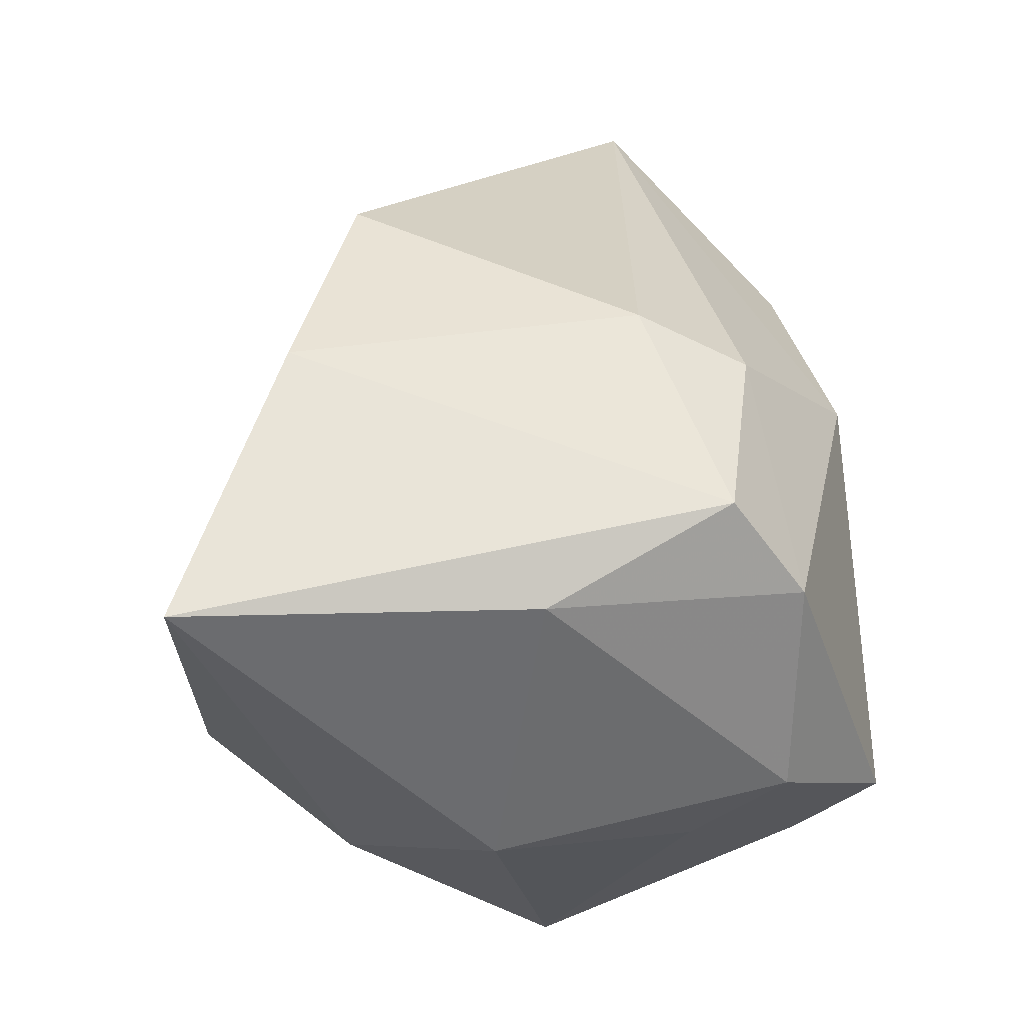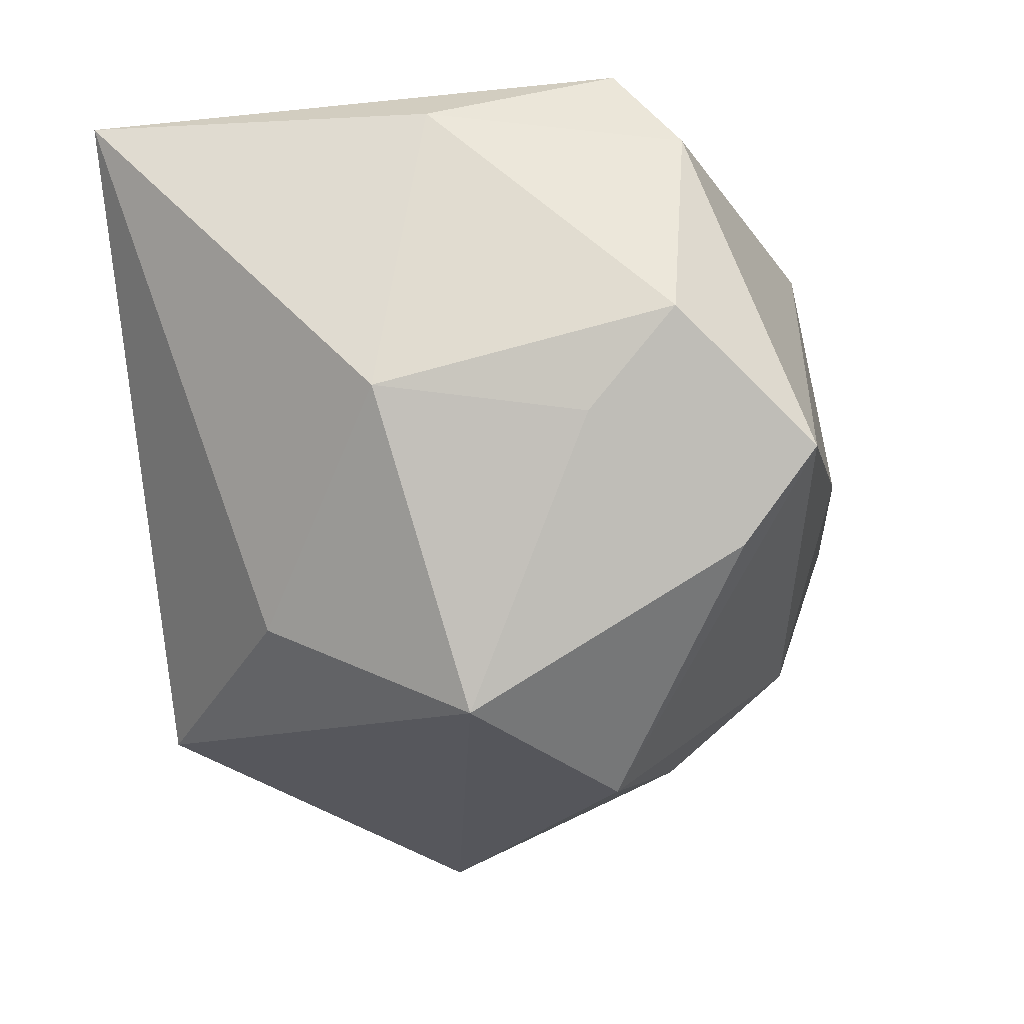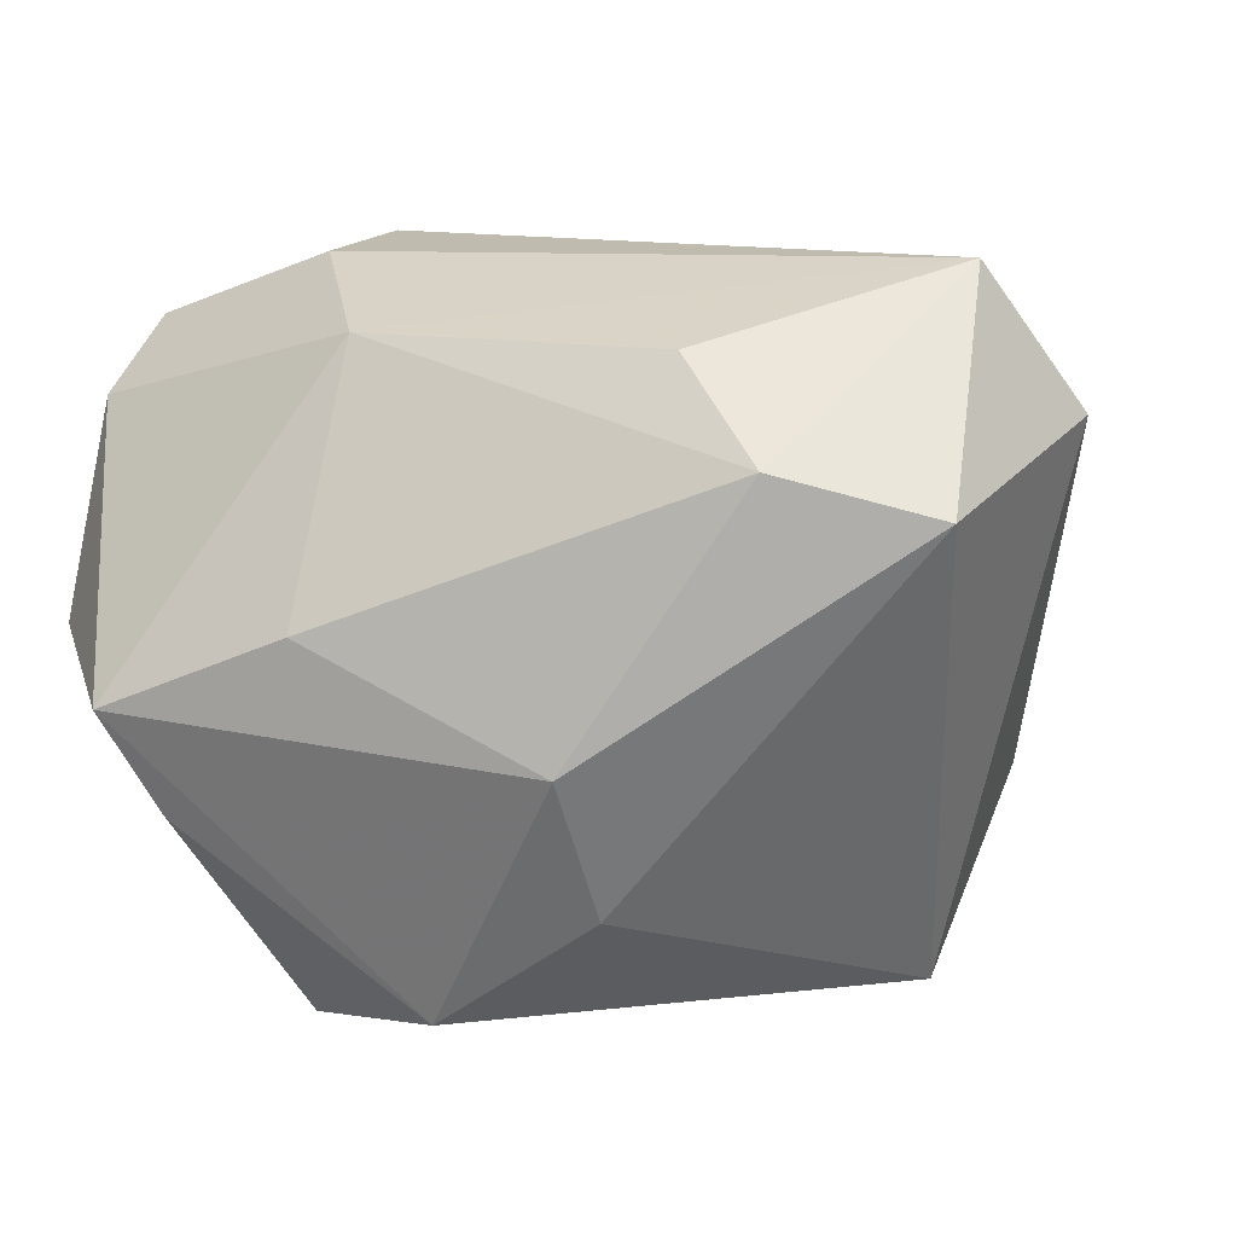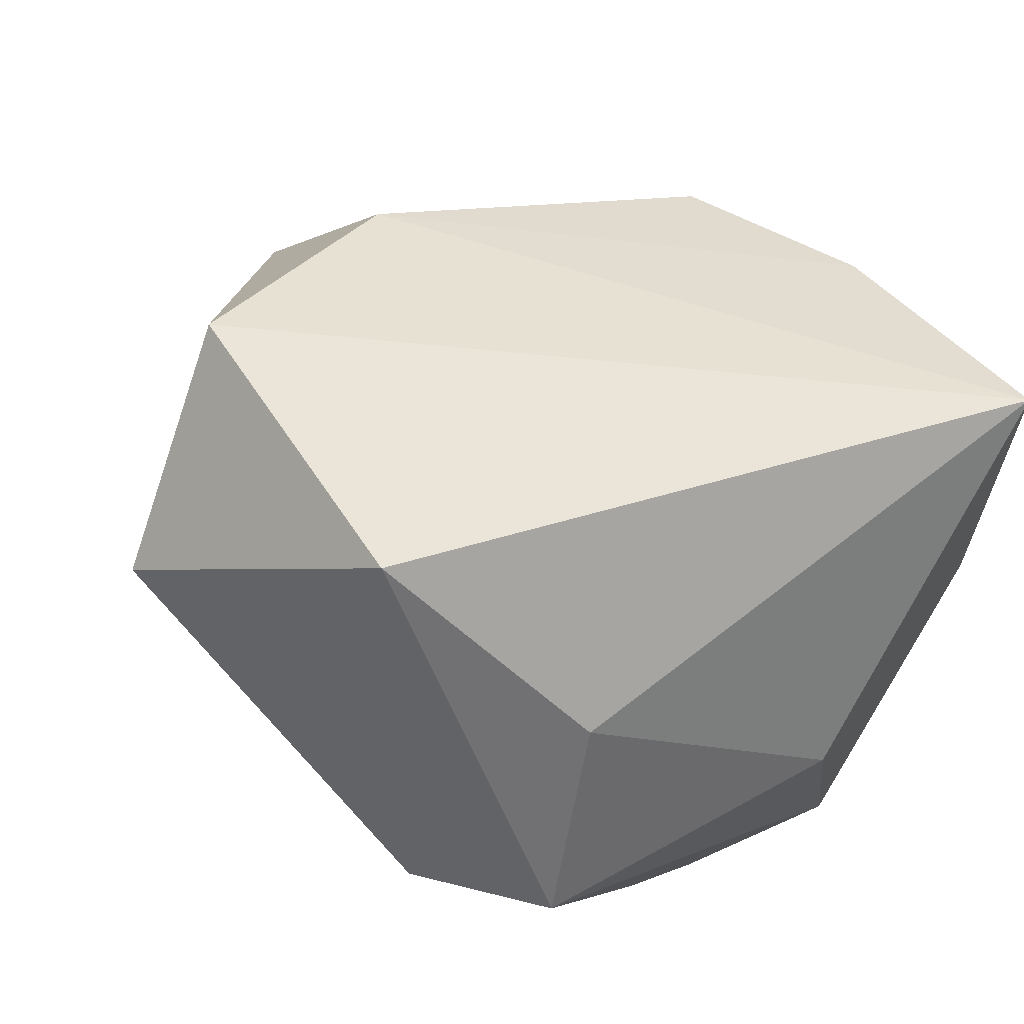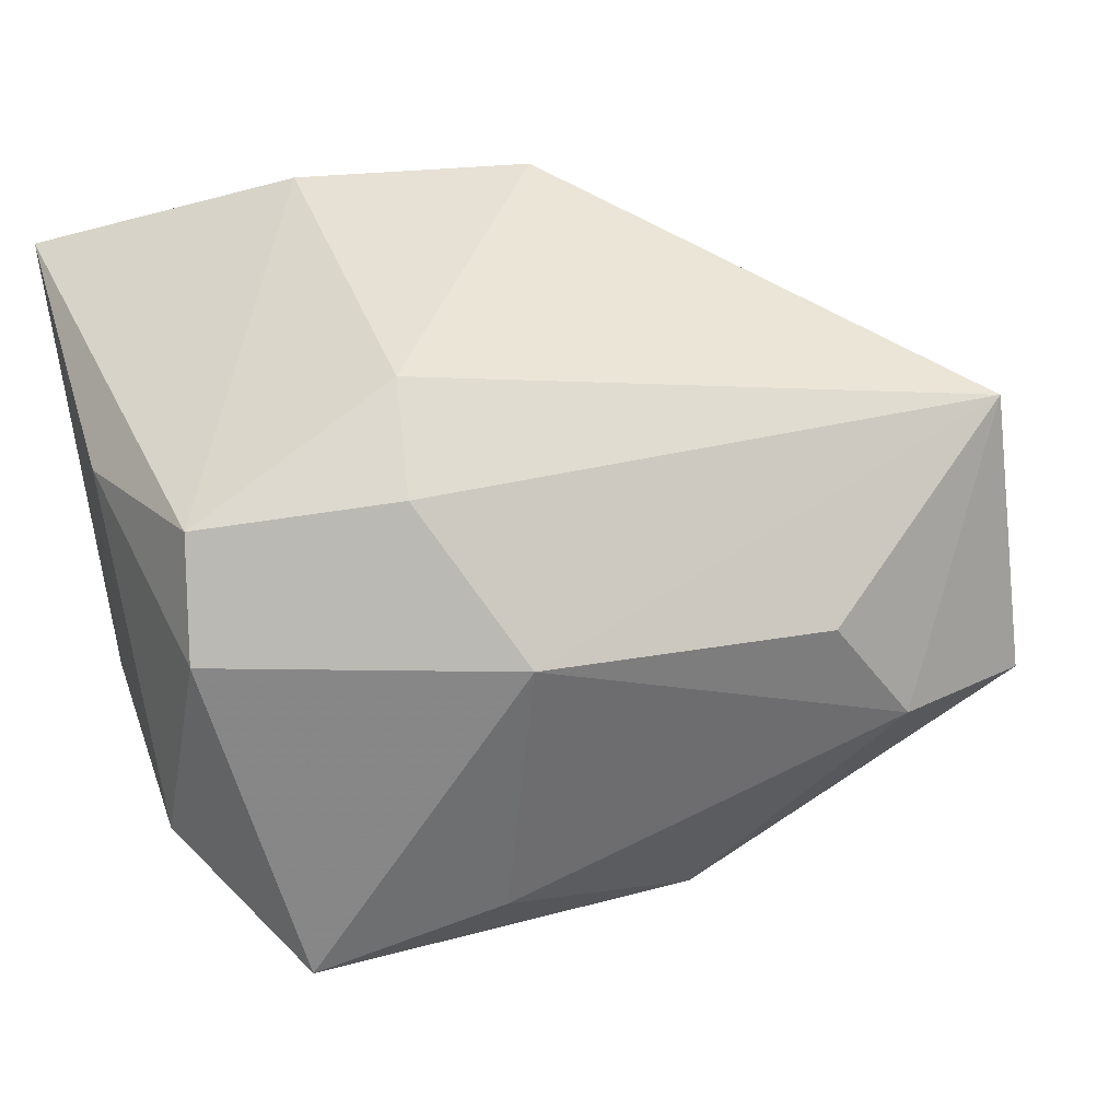
<metadata>
{"format":"obj","ext":"obj","renderer":"f3d","projection":"perspective","resolution":1024,"background":"white","views":[{"elev":36.7,"azim":84.3,"up":"+Y"},{"elev":-25.9,"azim":99.1,"up":"+Y"},{"elev":-12.0,"azim":-159.7,"up":"+Y"},{"elev":63.1,"azim":34.9,"up":"+Z"},{"elev":43.1,"azim":163.1,"up":"+Y"}]}
</metadata>
<code>
v 0.01168 0.03182 -0.009135
v 0.006257 0.01624 -0.02919
v 0.01876 -0.02272 0.01853
v 0.0132 0.03088 0.02139
v 0.03051 0.02491 -0.01468
v 0.03572 -0.008133 0.005837
v 0.03572 0.01911 0.001558
v 0.03572 0.02077 0.03248
v -0.02659 0.001999 -0.02959
v 0.03211 0.01621 -0.02089
v -0.02959 0.01116 0.01802
v 0.0354 -0.002547 -0.02007
v 0.02195 -0.03292 -0.0003863
v 0.006578 -0.03521 -0.01108
v 0.03266 -0.0105 -0.0122
v -0.01995 0.0123 -0.02808
v 0.009586 -0.007902 -0.03188
v -0.03951 0.02158 -0.0141
v 0.02636 -0.01215 -0.03098
v -0.03251 -0.01114 0.02422
v -0.001473 -0.02527 0.03248
v 0.01332 0.02708 -0.01861
v 0.02355 -0.01969 -0.02429
v -0.009132 -0.01879 -0.02539
v -0.03949 -0.001598 -0.02402
v -0.008825 -0.02812 -0.01453
v -0.006298 0.03302 0.01444
v -0.02837 -0.03092 0.009612
v -0.04526 0.01156 -0.003086
f 20 11 29
f 20 21 8
f 8 11 20
f 29 11 27
f 8 21 3
f 21 13 3
f 3 6 8
f 13 6 3
f 5 10 22
f 29 27 18
f 2 10 19
f 22 10 2
f 2 18 22
f 15 6 13
f 8 6 7
f 7 5 8
f 10 5 7
f 1 5 22
f 22 18 1
f 1 18 27
f 17 2 19
f 9 2 17
f 9 18 16
f 16 2 9
f 18 2 16
f 23 14 19
f 13 14 23
f 19 15 23
f 23 15 13
f 21 20 28
f 28 20 29
f 28 13 21
f 28 14 13
f 6 15 12
f 10 7 12
f 12 7 6
f 19 10 12
f 12 15 19
f 8 5 4
f 5 1 4
f 4 1 27
f 4 11 8
f 4 27 11
f 25 18 9
f 25 28 29
f 29 18 25
f 14 28 26
f 28 25 26
f 24 25 9
f 24 26 25
f 9 17 24
f 14 26 24
f 24 17 19
f 19 14 24

</code>
